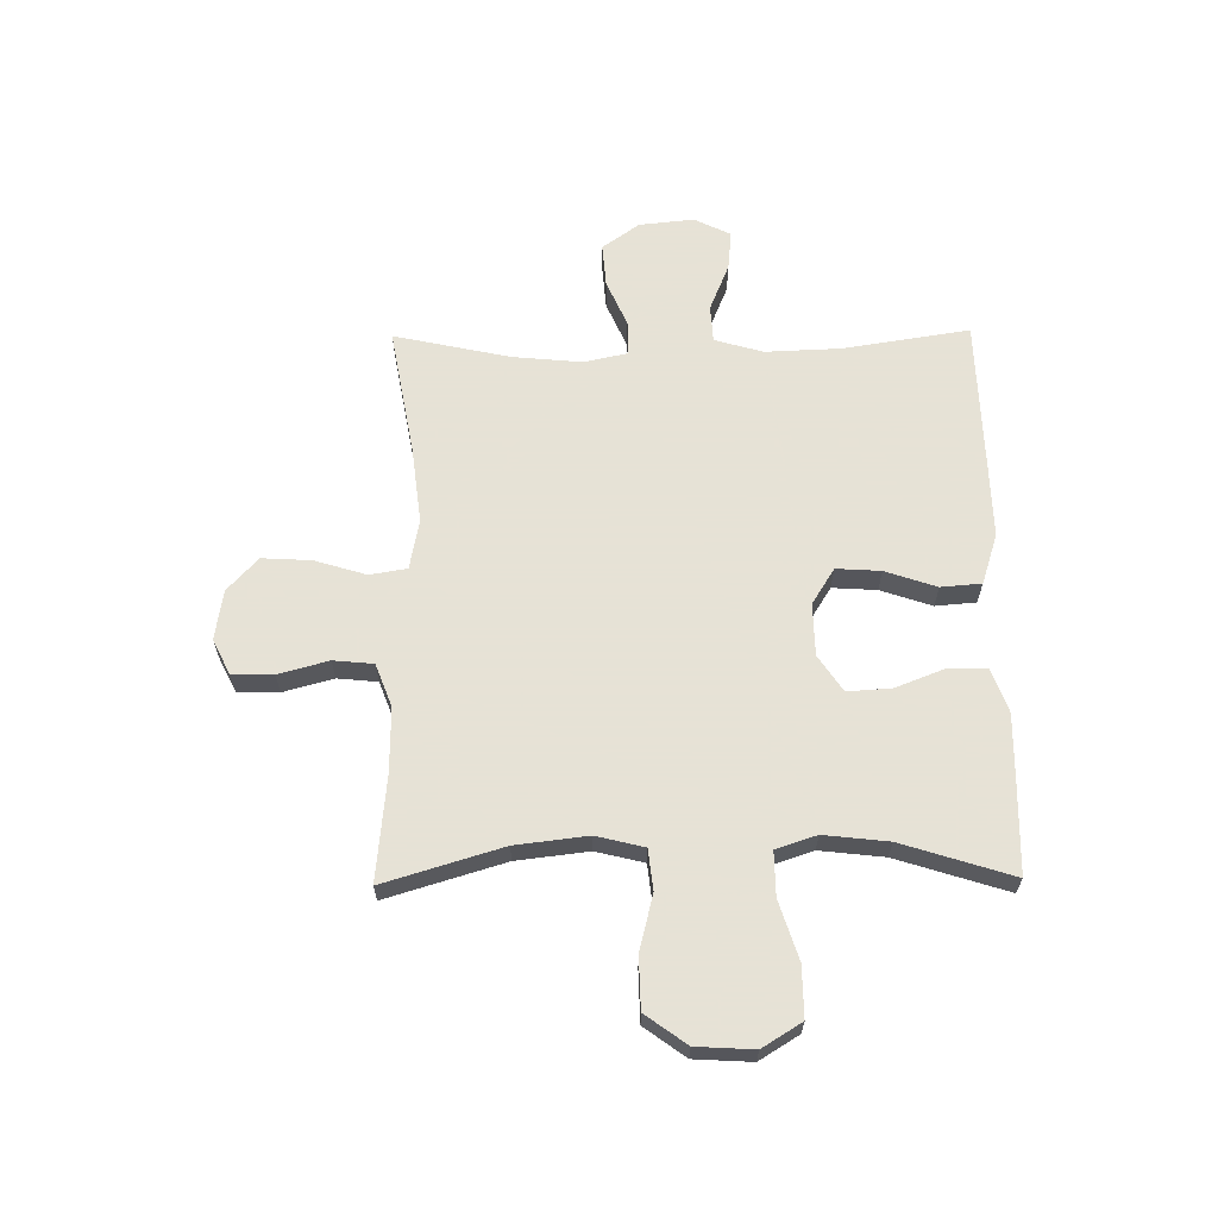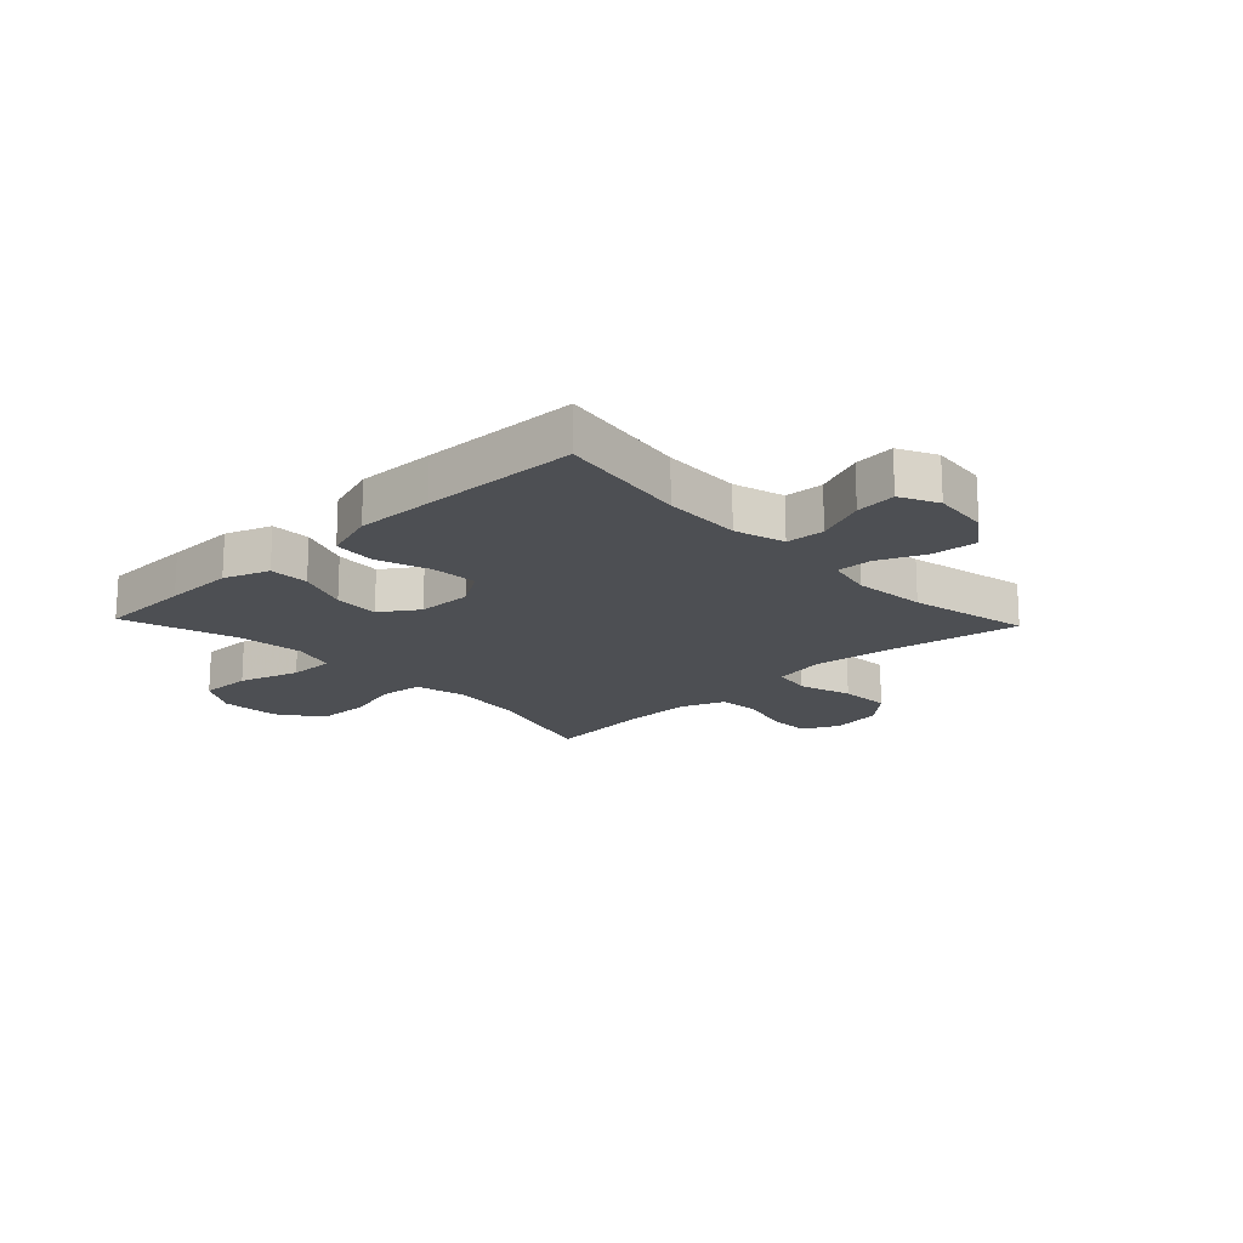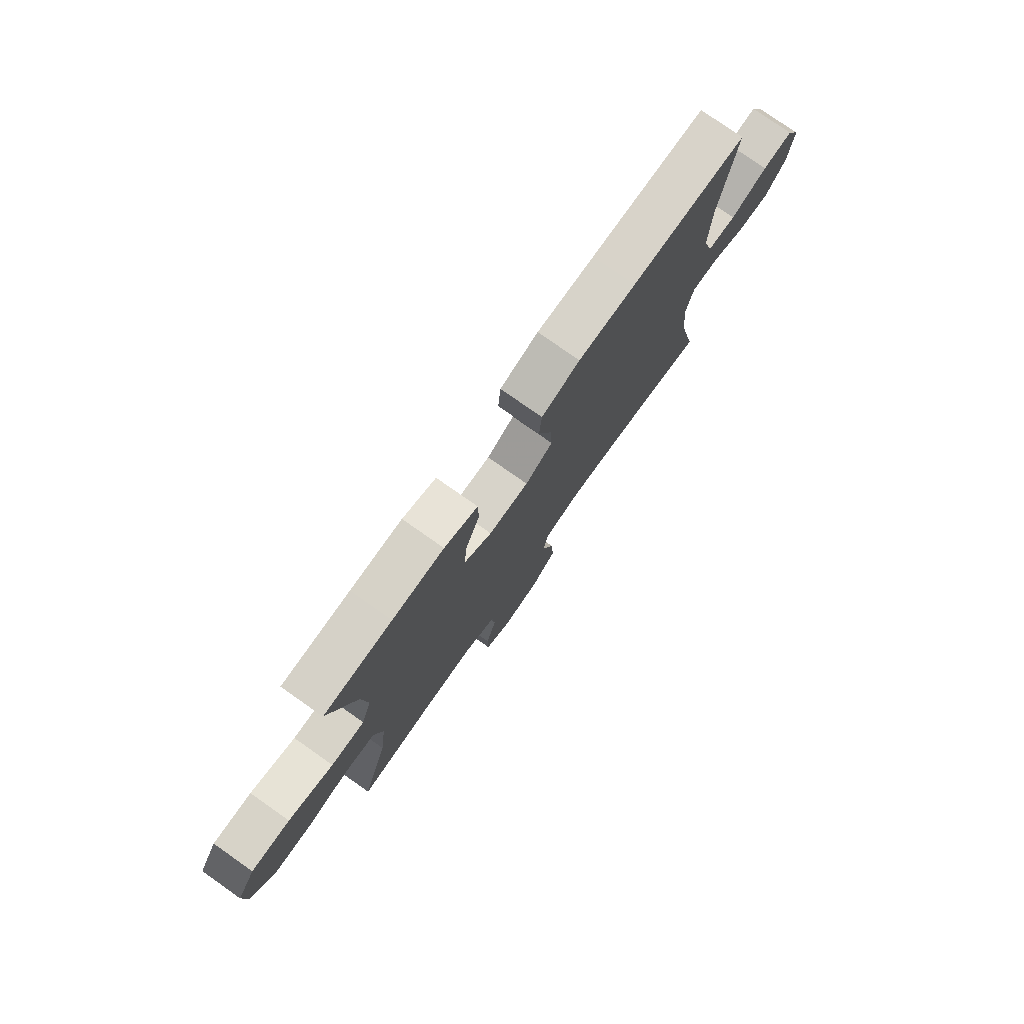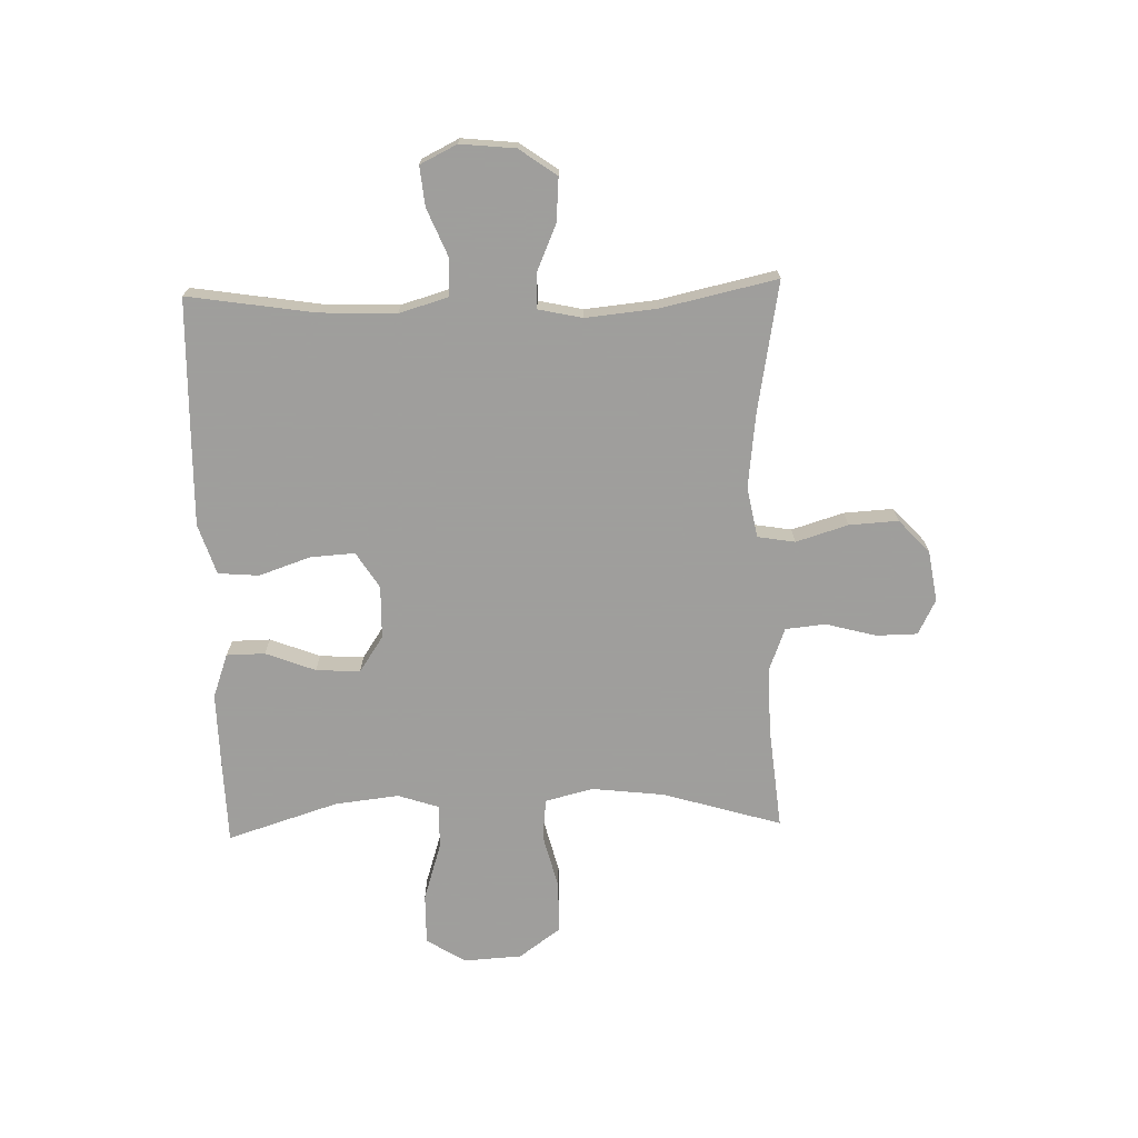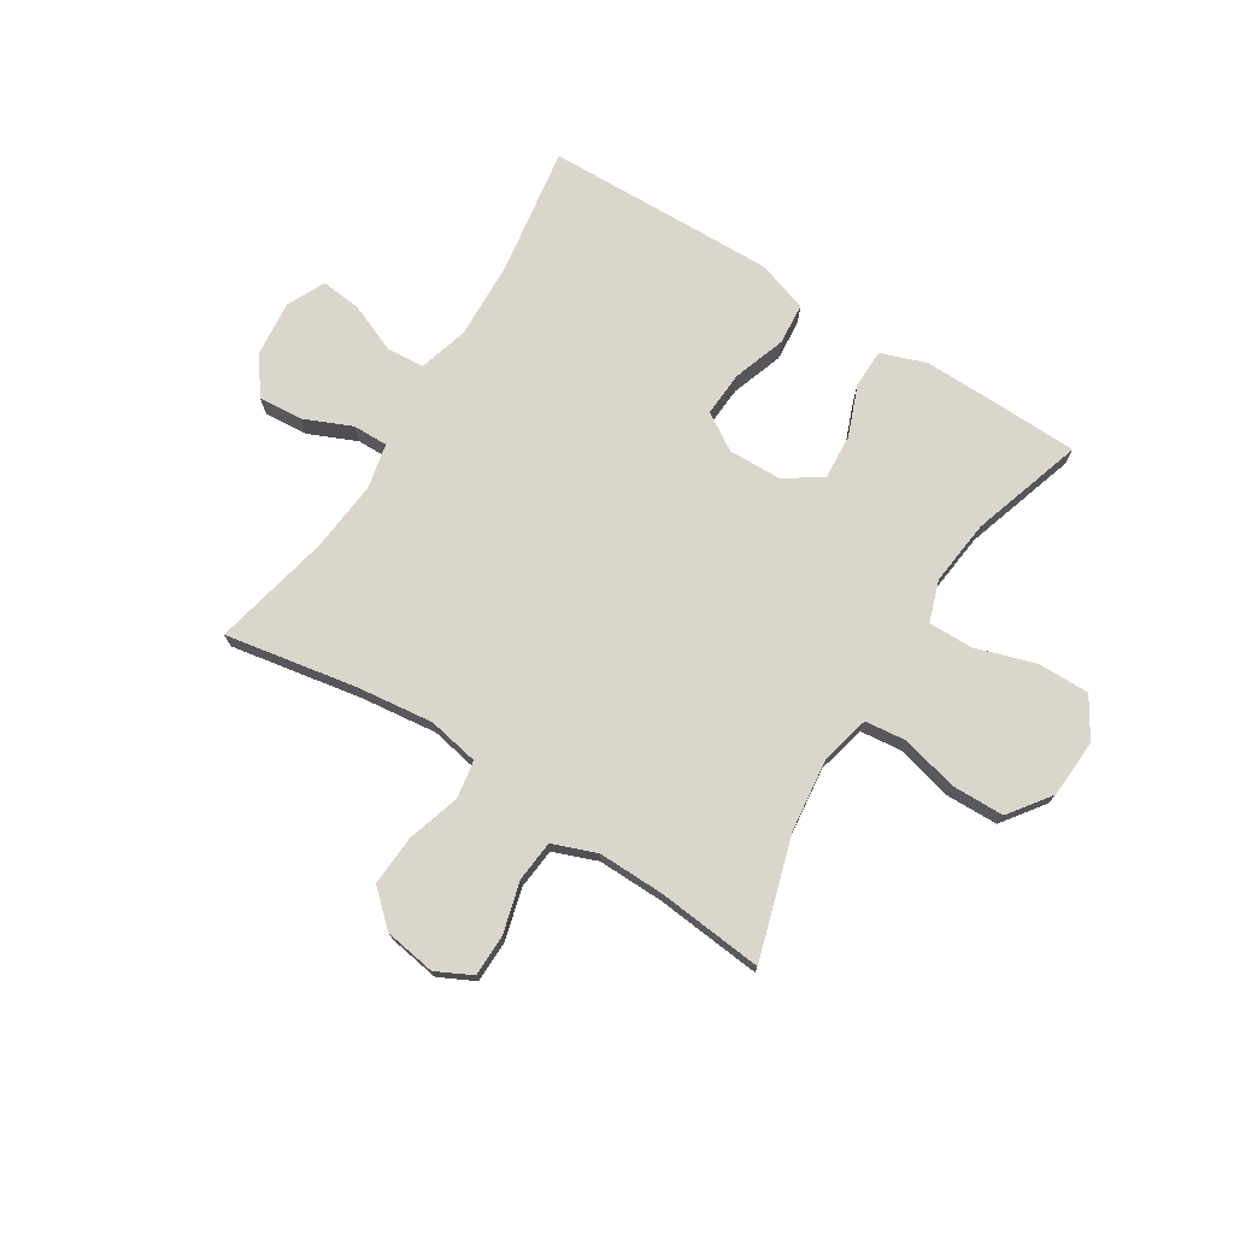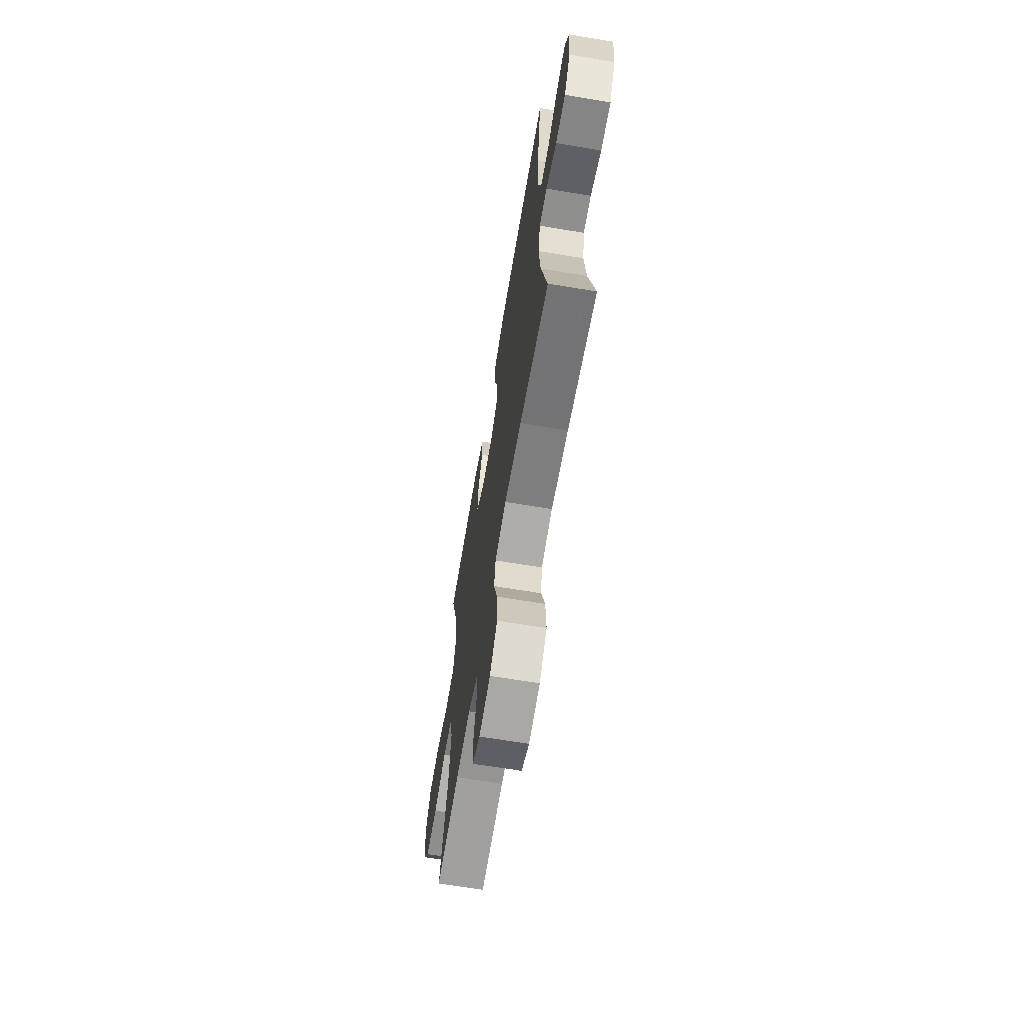
<metadata>
{"format":"obj","ext":"obj","renderer":"f3d","projection":"perspective","resolution":1024,"background":"white","views":[{"elev":63.8,"azim":-90.7,"up":"+Y"},{"elev":-17.8,"azim":43.5,"up":"+Y"},{"elev":77.5,"azim":-54.9,"up":"+Z"},{"elev":-71.1,"azim":91.7,"up":"+Y"},{"elev":73.9,"azim":-147.9,"up":"+Y"},{"elev":-66.2,"azim":80.5,"up":"+Z"}]}
</metadata>
<code>
v -0.5 0.07 0.5
v -0.342 0.07 0.504
v -0.222 0.07 0.506
v -0.144 0.07 0.478
v -0.143 0.07 0.41
v -0.177 0.07 0.322
v -0.182 0.07 0.244
v -0.118 0.07 0.201
v -0.025 0.07 0.199
v 0.039 0.07 0.239
v 0.034 0.07 0.318
v 0.003 0.07 0.409
v 0.009 0.07 0.481
v 0.098 0.07 0.51
v 0.232 0.07 0.507
v 0.5 0.07 0.5
v 0.465 0.07 0.275
v 0.46 0.07 0.141
v 0.485 0.07 0.055
v 0.551 0.07 0.051
v 0.636 0.07 0.086
v 0.706 0.07 0.093
v 0.738 0.07 0.028
v 0.728 0.07 -0.069
v 0.681 0.07 -0.135
v 0.604 0.07 -0.129
v 0.521 0.07 -0.093
v 0.46 0.07 -0.092
v 0.443 0.07 -0.17
v 0.455 0.07 -0.294
v 0.5 0.07 -0.5
v 0.271 0.07 -0.459
v 0.137 0.07 -0.443
v 0.048 0.07 -0.46
v 0.037 0.07 -0.526
v 0.065 0.07 -0.618
v 0.07 0.07 -0.705
v 0.011 0.07 -0.759
v -0.078 0.07 -0.773
v -0.14 0.07 -0.742
v -0.141 0.07 -0.669
v -0.117 0.07 -0.58
v -0.124 0.07 -0.509
v -0.2 0.07 -0.48
v -0.316 0.07 -0.482
v -0.5 0.07 -0.5
v -0.437 0.07 -0.29
v -0.422 0.07 -0.162
v -0.443 0.07 -0.077
v -0.515 0.07 -0.069
v -0.614 0.07 -0.094
v -0.705 0.07 -0.092
v -0.758 0.07 -0.019
v -0.764 0.07 0.083
v -0.721 0.07 0.153
v -0.631 0.07 0.152
v -0.527 0.07 0.119
v -0.449 0.07 0.118
v -0.425 0.07 0.19
v -0.438 0.07 0.304
v -0.5 0 0.5
v -0.342 0 0.504
v -0.222 0 0.506
v -0.144 0 0.478
v -0.143 0 0.41
v -0.177 0 0.322
v -0.182 0 0.244
v -0.118 0 0.201
v -0.025 0 0.199
v 0.039 0 0.239
v 0.034 0 0.318
v 0.003 0 0.409
v 0.009 0 0.481
v 0.098 0 0.51
v 0.232 0 0.507
v 0.5 0 0.5
v 0.465 0 0.275
v 0.46 0 0.141
v 0.485 0 0.055
v 0.551 0 0.051
v 0.636 0 0.086
v 0.706 0 0.093
v 0.738 0 0.028
v 0.728 0 -0.069
v 0.681 0 -0.135
v 0.604 0 -0.129
v 0.521 0 -0.093
v 0.46 0 -0.092
v 0.443 0 -0.17
v 0.455 0 -0.294
v 0.5 0 -0.5
v 0.271 0 -0.459
v 0.137 0 -0.443
v 0.048 0 -0.46
v 0.037 0 -0.526
v 0.065 0 -0.618
v 0.07 0 -0.705
v 0.011 0 -0.759
v -0.078 0 -0.773
v -0.14 0 -0.742
v -0.141 0 -0.669
v -0.117 0 -0.58
v -0.124 0 -0.509
v -0.2 0 -0.48
v -0.316 0 -0.482
v -0.5 0 -0.5
v -0.437 0 -0.29
v -0.422 0 -0.162
v -0.443 0 -0.077
v -0.515 0 -0.069
v -0.614 0 -0.094
v -0.705 0 -0.092
v -0.758 0 -0.019
v -0.764 0 0.083
v -0.721 0 0.153
v -0.631 0 0.152
v -0.527 0 0.119
v -0.449 0 0.118
v -0.425 0 0.19
v -0.438 0 0.304
f 55 56 57
f 54 55 57
f 53 54 57
f 52 53 57
f 51 52 57
f 50 51 57
f 49 50 57 58
f 48 49 58 59
f 45 46 47
f 44 45 47 48
f 43 44 48 59
f 40 41 42
f 39 40 42
f 38 39 42
f 37 38 42
f 36 37 42
f 35 36 42
f 34 35 42 43
f 30 31 32
f 29 30 32 33
f 28 29 33 34
f 25 26 27
f 24 25 27
f 23 24 27
f 22 23 27
f 21 22 27
f 20 21 27
f 19 20 27 28
f 34 43 59
f 28 34 59
f 19 28 59
f 18 19 59
f 15 16 17
f 14 15 17
f 13 14 17
f 12 13 17
f 11 12 17
f 4 5 6
f 3 4 6
f 2 3 6
f 1 2 6
f 60 1 6
f 60 6 7
f 59 60 7 8
f 18 59 8 9
f 10 11 17 18
f 9 10 18
f 117 116 115
f 117 115 114
f 117 114 113
f 117 113 112
f 117 112 111
f 117 111 110
f 118 117 110 109
f 119 118 109 108
f 107 106 105
f 108 107 105 104
f 119 108 104 103
f 102 101 100
f 102 100 99
f 102 99 98
f 102 98 97
f 102 97 96
f 102 96 95
f 103 102 95 94
f 92 91 90
f 93 92 90 89
f 94 93 89 88
f 87 86 85
f 87 85 84
f 87 84 83
f 87 83 82
f 87 82 81
f 87 81 80
f 88 87 80 79
f 119 103 94
f 119 94 88
f 119 88 79
f 119 79 78
f 77 76 75
f 77 75 74
f 77 74 73
f 77 73 72
f 77 72 71
f 66 65 64
f 66 64 63
f 66 63 62
f 66 62 61
f 66 61 120
f 67 66 120
f 68 67 120 119
f 69 68 119 78
f 78 77 71 70
f 78 70 69
f 1 61 62 2
f 2 62 63 3
f 3 63 64 4
f 4 64 65 5
f 5 65 66 6
f 6 66 67 7
f 7 67 68 8
f 8 68 69 9
f 9 69 70 10
f 10 70 71 11
f 11 71 72 12
f 12 72 73 13
f 13 73 74 14
f 14 74 75 15
f 15 75 76 16
f 16 76 77 17
f 17 77 78 18
f 18 78 79 19
f 19 79 80 20
f 20 80 81 21
f 21 81 82 22
f 22 82 83 23
f 23 83 84 24
f 24 84 85 25
f 25 85 86 26
f 26 86 87 27
f 27 87 88 28
f 28 88 89 29
f 29 89 90 30
f 30 90 91 31
f 31 91 92 32
f 32 92 93 33
f 33 93 94 34
f 34 94 95 35
f 35 95 96 36
f 36 96 97 37
f 37 97 98 38
f 38 98 99 39
f 39 99 100 40
f 40 100 101 41
f 41 101 102 42
f 42 102 103 43
f 43 103 104 44
f 44 104 105 45
f 45 105 106 46
f 46 106 107 47
f 47 107 108 48
f 48 108 109 49
f 49 109 110 50
f 50 110 111 51
f 51 111 112 52
f 52 112 113 53
f 53 113 114 54
f 54 114 115 55
f 55 115 116 56
f 56 116 117 57
f 57 117 118 58
f 58 118 119 59
f 59 119 120 60
f 60 120 61 1

</code>
